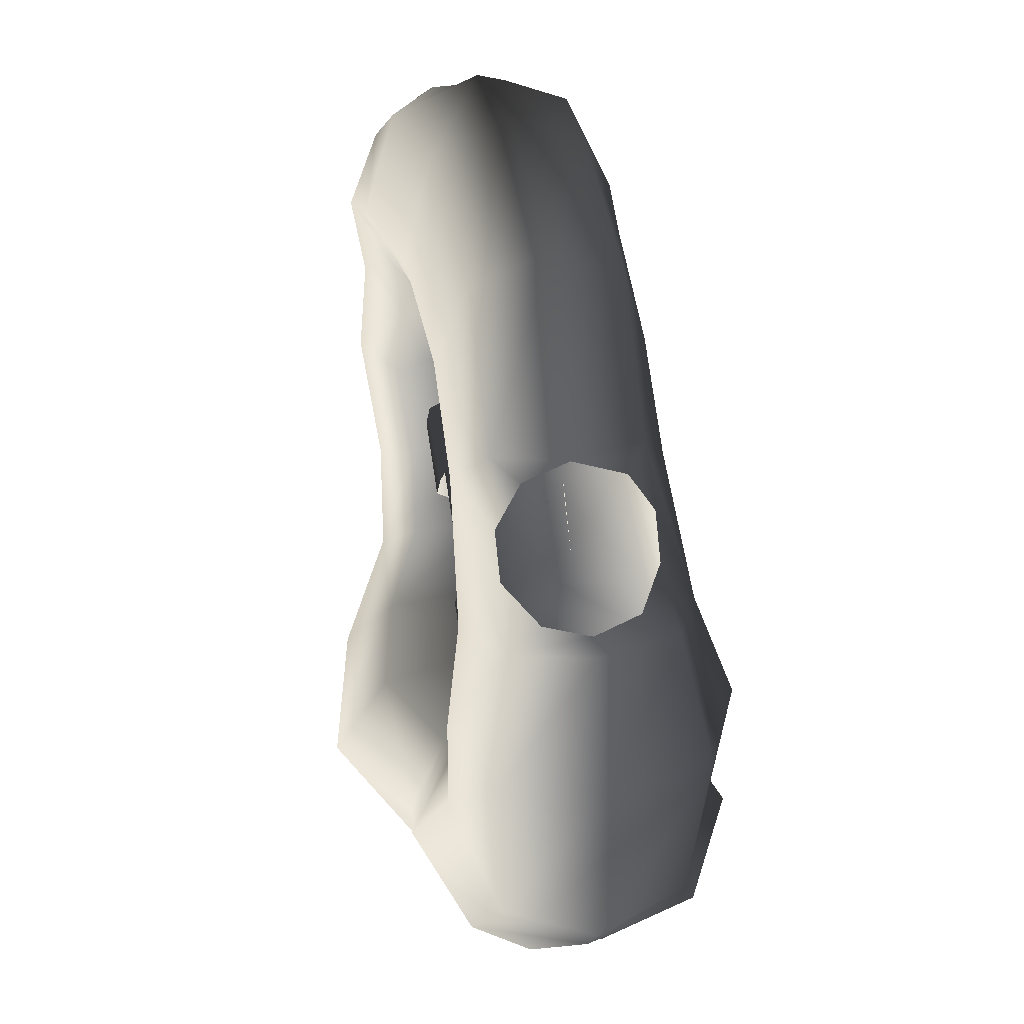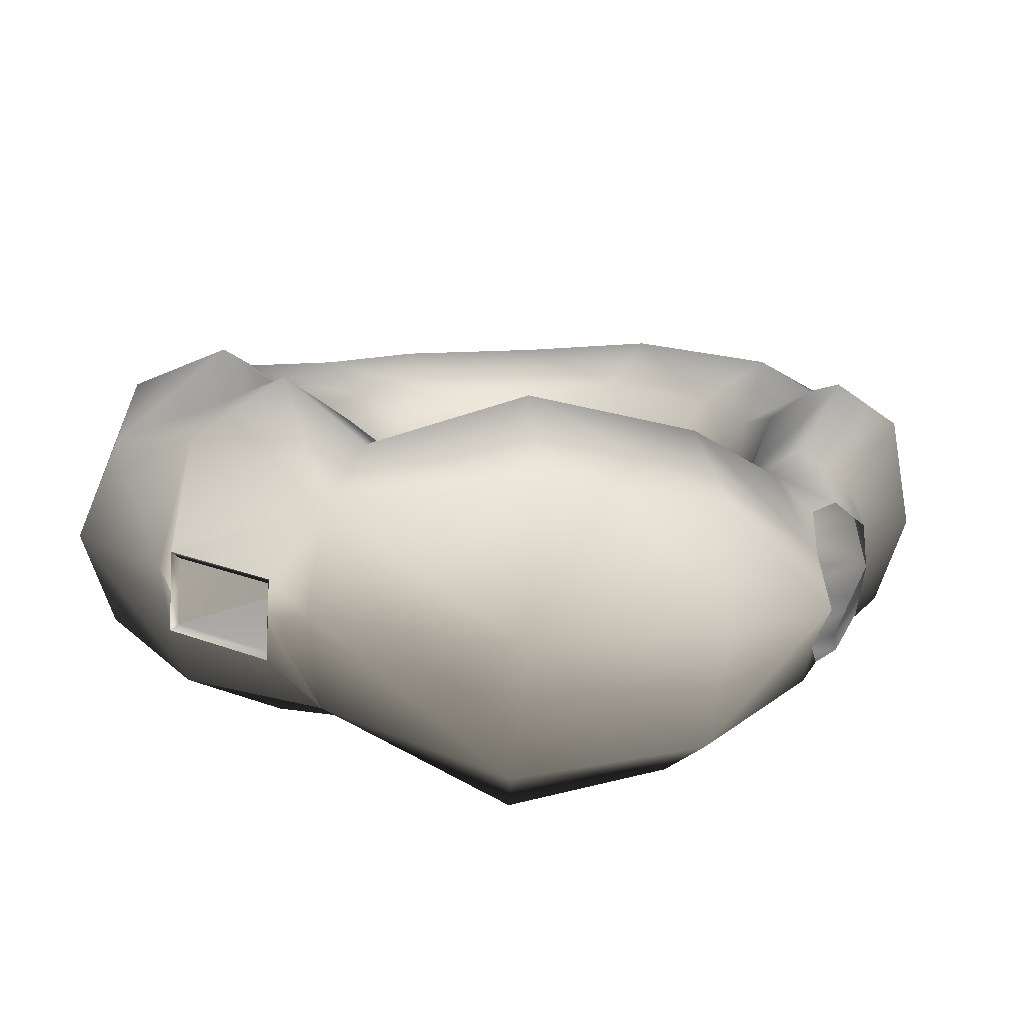
<metadata>
{"format":"obj","ext":"obj","renderer":"f3d","projection":"perspective","resolution":1024,"background":"white","views":[{"elev":39.8,"azim":79.3,"up":"+Y"},{"elev":-74.8,"azim":177.1,"up":"+Y"}]}
</metadata>
<code>
v  40.64 28.08 7.6
v  40.64 28.08 -7.6
v  8.884 48.59 -7.6
v  8.884 48.59 7.6
v  48.59 -8.884 7.6
v  48.59 -8.884 -7.6
v  -40.64 -28.08 7.6
v  -40.64 -28.08 -7.6
v  -8.884 -48.59 -7.6
v  -8.884 -48.59 7.6
v  -48.59 8.884 7.6
v  -48.59 8.884 -7.6
v  27.62 -5.049 -20.37
v  0 0 -22.8
v  23.1 15.96 -20.37
v  15.96 -23.1 -20.37
v  28.08 -40.64 -7.6
v  28.05 -5.128 20.37
v  23.46 16.21 20.37
v  16.21 -23.46 20.37
v  28.08 -40.64 7.6
v  0 0 22.8
v  -28.08 40.64 7.6
v  -28.08 40.64 -7.6
v  -27.62 5.049 -20.37
v  -23.1 -15.96 -20.37
v  -15.96 23.1 -20.37
v  -28.05 5.128 20.37
v  -23.46 -16.21 20.37
v  -16.21 23.46 20.37
v  5.049 27.62 -20.37
v  5.128 28.05 20.37
v  -5.049 -27.62 -20.37
v  -5.128 -28.05 20.37
v  -19.8 -109.5 -5.633
v  -16.69 -92.05 -5.633
v  43.87 -78.74 -5.633
v  53.94 -93.06 -5.633
v  -16.69 -92.05 5.633
v  -19.8 -109.5 5.633
v  53.94 -93.06 5.633
v  43.87 -78.74 5.633
v  -81.58 -69.31 -5.633
v  -67.13 -59.43 -5.633
v  -16.63 -92.09 -5.633
v  -67.13 -59.43 5.633
v  -81.58 -69.31 5.633
v  -16.63 -92.09 5.633
v  -109.5 19.79 -5.633
v  -92.05 16.68 -5.633
v  -78.74 -43.88 -5.633
v  -93.06 -53.95 -5.633
v  -92.05 16.68 5.633
v  -109.5 19.79 5.633
v  -93.06 -53.95 5.633
v  -78.74 -43.88 5.633
v  -69.31 81.57 -5.633
v  -59.42 67.12 -5.633
v  -92.08 16.62 -5.633
v  -59.42 67.12 5.633
v  -69.31 81.57 5.633
v  -92.08 16.62 5.633
v  109.5 -19.8 -5.633
v  92.06 -16.69 -5.633
v  78.75 43.87 -5.633
v  93.07 53.94 -5.633
v  92.06 -16.69 5.633
v  109.5 -19.8 5.633
v  93.07 53.94 5.633
v  78.75 43.87 5.633
v  59.43 -67.13 -5.633
v  59.43 -67.13 5.633
v  92.1 -16.62 5.633
v  92.1 -16.62 -5.633
v  69.32 -81.57 5.633
v  69.32 -81.57 -5.633
v  19.8 109.5 -5.633
v  16.69 92.05 -5.633
v  -43.87 78.74 -5.633
v  -53.94 93.06 -5.633
v  16.69 92.05 5.633
v  19.8 109.5 5.633
v  -53.94 93.06 5.633
v  -43.87 78.74 5.633
v  81.58 69.31 -5.633
v  67.13 59.43 -5.633
v  16.63 92.09 -5.633
v  67.13 59.43 5.633
v  81.58 69.31 5.633
v  16.63 92.09 5.633
v  82.88 45.55 8.836
v  38.43 20.59 5.936
v  38.43 20.59 -5.936
v  82.88 45.55 -8.836
v  70.76 62.67 8.836
v  79.51 77.55 -8.836
v  70.76 62.67 -8.836
v  76.6 66.77 8.836
v  32.38 29.17 5.936
v  70.76 62.67 8.836
v  70.76 62.67 -8.836
v  32.38 29.17 -5.936
v  88.71 49.64 8.836
v  82.88 45.55 -8.836
v  99.79 48.72 -8.836
v  45.55 -82.88 8.836
v  20.59 -38.43 5.936
v  20.59 -38.43 -5.936
v  45.55 -82.88 -8.836
v  62.67 -70.76 8.836
v  77.55 -79.51 -8.836
v  62.67 -70.76 -8.836
v  66.77 -76.6 8.836
v  29.17 -32.38 5.936
v  62.67 -70.76 8.836
v  62.67 -70.76 -8.836
v  29.17 -32.38 -5.936
v  49.64 -88.71 8.836
v  48.72 -99.79 -8.836
v  -82.88 -45.55 8.836
v  -38.43 -20.59 5.936
v  -38.43 -20.59 -5.936
v  -82.88 -45.55 -8.836
v  -70.76 -62.67 8.836
v  -79.51 -77.55 -8.836
v  -70.76 -62.67 -8.836
v  -76.6 -66.77 8.836
v  -32.38 -29.17 5.936
v  -70.76 -62.67 8.836
v  -70.76 -62.67 -8.836
v  -32.38 -29.17 -5.936
v  -88.71 -49.64 8.836
v  -99.79 -48.72 -8.836
v  -45.55 82.88 8.836
v  -20.59 38.43 5.936
v  -20.59 38.43 -5.936
v  -45.55 82.88 -8.836
v  -62.67 70.76 8.836
v  -77.55 79.51 -8.836
v  -62.67 70.76 -8.836
v  -66.77 76.6 8.836
v  -29.17 32.38 5.936
v  -62.67 70.76 8.836
v  -62.67 70.76 -8.836
v  -29.17 32.38 -5.936
v  -49.64 88.71 8.836
v  -48.72 99.79 -8.836
v  -2.845 -28.8 -18.52
v  -6.202 -33.79 -4e-06
v  -2.845 -28.8 18.52
v  5.944 -15.73 -29.96
v  16.81 0.4261 -29.96
v  25.6 13.5 -18.52
v  28.95 18.49 -5e-06
v  25.6 13.5 18.52
v  16.81 0.4261 29.96
v  5.944 -15.73 29.96
v  -26.76 55.92 -1.7e-05
v  -30.12 50.93 -18.5
v  -38.9 37.87 -29.93
v  -8.609 41.9 -21.77
v  -27.6 54.67 -21.77
v  -23.66 60.54 -1.7e-05
v  -4.662 47.77 -3e-06
v  -5.668 17.6 -35.23
v  -37.94 39.3 -35.23
v  -18.44 -1.395 -35.23
v  -50.71 20.3 -35.23
v  -42.05 -7.837 -21.77
v  -61.04 4.935 -21.77
v  -35.29 -20.9 -2e-06
v  -64.99 -0.9351 -1.5e-05
v  -28.96 -16.64 21.77
v  -61.04 4.935 21.77
v  -30.12 50.93 18.5
v  -38.9 37.87 29.93
v  -19.19 -0.8897 35.23
v  -50.71 20.3 35.23
v  -6.419 18.11 35.23
v  -37.94 39.3 35.23
v  -8.609 41.9 21.77
v  -27.6 54.67 21.77
v  -49.75 21.73 -29.93
v  -58.53 8.674 -18.5
v  -61.88 3.687 -1.5e-05
v  -58.53 8.674 18.5
v  -49.75 21.73 29.93
v  34.75 11.62 -18.52
v  38.11 16.61 -5e-06
v  34.75 11.62 18.52
v  25.96 -1.45 -29.96
v  15.1 -17.61 -29.96
v  6.311 -30.68 -18.52
v  2.954 -35.67 -5e-06
v  6.311 -30.68 18.52
v  15.1 -17.61 29.96
v  25.96 -1.45 29.96
v  43.61 -62.97 6e-06
v  46.97 -57.98 -18.5
v  55.75 -44.93 -29.93
v  20.95 -45.92 -21.77
v  44.45 -61.72 -21.77
v  40.51 -67.59 6e-06
v  17 -51.79 -8e-06
v  44.45 -61.72 21.77
v  20.95 -45.92 21.77
v  25.59 -26.72 -35.23
v  54.79 -46.36 -35.23
v  38.37 -7.728 -35.23
v  67.56 -27.36 -35.23
v  59.33 0.4895 -21.77
v  77.89 -11.99 -21.77
v  73.94 -0.8061 -8e-06
v  81.84 -6.121 6e-06
v  46.97 -57.98 18.5
v  55.75 -44.93 29.93
v  60.31 -0.1689 21.77
v  77.89 -11.99 21.77
v  44.99 -12.18 35.23
v  67.56 -27.36 35.23
v  31.29 -30.55 35.23
v  54.79 -46.36 35.23
v  66.6 -28.79 -29.93
v  75.38 -15.73 -18.5
v  78.73 -10.74 6e-06
v  75.38 -15.73 18.5
v  66.6 -28.79 29.93
v  -145.3 -88.18 -35.23
v  -152.9 -69.48 -37.54
v  -131.4 -59.34 -52.6
v  -110 -48.41 -37.65
v  -90.23 -86.32 -37.03
v  -113.5 -113.4 -52.54
v  -184.8 1.313 -53.97
v  -155.2 0.4811 -72.71
v  -161.3 -76.64 -21.77
v  -132.5 -107.2 -35.23
v  -165.3 -70.77 6e-06
v  -195.9 2.541 -3.428
v  -200 67.86 -1.549
v  -186.7 63.31 -41.75
v  -123.3 1.597 -53.8
v  -148.6 52.25 -57.58
v  -169.2 135.8 -0.7019
v  -158 127.6 -43.32
v  -115.1 42.59 -41.4
v  -128.8 106.6 -60.87
v  -91.94 35.4 -0.8226
v  -108 2.497 -2.583
v  -98.08 86.04 -43.05
v  -88.61 179.4 -43.38
v  -65.92 142.2 -60.86
v  -71.38 71.35 -0.2271
v  -48.33 113.8 -43.11
v  -114.6 43.42 37.08
v  -121 3.864 40.62
v  -98.08 86.47 42.27
v  -36.59 97.21 -0.4915
v  -4.257 154.7 -51.58
v  -0.4114 123.1 -36.56
v  -47.7 112.2 41.98
v  3.053 104.8 -0.5637
v  -128.8 107.2 59.81
v  -146.7 53.74 52.01
v  -65.76 142.3 59.47
v  1.909 116.2 35.32
v  51.15 113.3 -34.45
v  46.14 101.8 -0.5359
v  -3.677 153.4 50.08
v  50.39 111.1 33.3
v  -88.61 179.8 41.71
v  -158 128 42.01
v  -13.58 200 35.03
v  62.28 142 47.27
v  73.79 78.39 -0.4744
v  80.88 85.65 33.38
v  76.17 190.2 33.25
v  103 108.4 47.4
v  -16.06 215 -0.9715
v  -96.44 192.6 -0.8901
v  81.29 205.6 -0.6536
v  125 134.6 33.36
v  133.2 134.2 -1.9e-05
v  145.7 111.7 35.23
v  134.8 126.7 21.77
v  158.4 92.75 35.23
v  178.2 68.41 36.18
v  140.6 54.53 50.84
v  113.4 44.14 36.01
v  104 40.49 -1.045
v  114.2 44.18 -40.64
v  84.94 88.87 -34.34
v  140.8 53.82 -56.27
v  104 108.8 -48.43
v  125 134.2 -34.41
v  157.7 92.24 -35.23
v  178.2 67.73 -40.48
v  144.9 111.2 -35.23
v  62.47 142.2 -48.56
v  76.17 189.9 -34.52
v  -13.58 199.7 -36.85
v  -152.8 151.3 -16.3
v  -105.3 183.1 -16.3
v  -105.3 183.1 1.733
v  -152.8 151.3 1.733
v  147.9 135.5 -21.77
v  -105.3 183.1 19.76
v  -152.8 151.3 19.76
v  -186.2 64.14 36.01
v  -183.5 3.034 38.03
v  -149.5 3.635 56.13
v  -153.3 -68.94 35.14
v  -131.8 -58.05 49.93
v  -151 -92.01 35.23
v  -161.3 -76.64 21.77
v  -106 -45.29 35.58
v  -107.9 -104 53.48
v  -139.1 -111.6 35.23
v  -96.91 -41.25 -0.2227
v  -87.79 -83.06 37.91
v  -80.48 -75.74 0.4228
v  -58.37 -110 56.92
v  -53.58 -97.97 0.5527
v  -58.64 -111 -55.7
v  -3.041 -95.92 0.6816
v  -72.54 -143.8 -78.94
v  -0.8568 -112.3 -66.69
v  -132.8 -129.7 -21.77
v  -86.18 -171.4 -55.51
v  0.9059 -160.1 -94.59
v  -139.5 -142.7 1.1e-05
v  -91.19 -182.6 0.8552
v  -4.51 -203.2 -66.72
v  70.35 -152.9 -67.63
v  51.18 -112.4 -48.49
v  -4.763 -215.4 0.7915
v  85.01 -184.3 -48.19
v  109.6 -114.9 -87.54
v  82.46 -91.17 -64.53
v  44.62 -98.57 -1.956
v  73.66 -82.28 -8.573
v  94.9 -45.22 -47.43
v  86.78 -40.99 -3.122
v  81.96 -89.78 47.48
v  94.9 -44.57 39.43
v  107.3 4.447 -2.803
v  118.4 4.258 41.6
v  136.8 -60.53 56.85
v  149.7 3.333 58.24
v  107.6 -110.8 70.87
v  48.9 -108.7 44.69
v  188.5 -84.36 39.9
v  192 1.583 41.86
v  146.7 -141.4 48.03
v  62.25 -138.1 64.12
v  -2.27 -111.7 68.18
v  -0.08059 -153.6 96.21
v  84.18 -178.2 45.04
v  0.5802 -192.5 68.37
v  90.06 -194.2 -1.524
v  107.1 -191.3 1.733
v  107.1 -191.3 19.76
v  -84.58 -171.5 57.14
v  -133.8 -130.4 21.77
v  -131.2 -131.1 37.97
v  -70.44 -140.7 80.36
v  159.1 -152.1 -7.881
v  204.3 -92.03 -2.532
v  153.1 -157.2 19.76
v  206.4 0.7791 -2.48
v  191.3 72.95 -0.8631
v  185.2 79.93 -1.9e-05
v  181.3 85.8 21.77
v  118.4 2.808 -55.45
v  149.7 1.509 -74.7
v  136.8 -61.41 -65.02
v  188.5 -85.02 -46.97
v  147.2 -142.8 -63.99
v  192 0.1334 -55.18
v  153.1 -157.2 -16.3
v  107.1 -191.3 -16.3
v  181.3 85.8 -21.77
v  153.1 -157.2 1.733
v  -68.05 122.4 -14.54
v  -110.9 93.72 -14.54
v  -110.9 93.72 17.63
v  -68.05 122.4 17.63
v  -105.9 179.7 16.96
v  -149.4 150.5 16.96
v  -105.9 179.7 -13.5
v  -149.4 150.5 -13.5
v  -149.4 150.5 1.729
v  -105.9 179.7 1.729
v  107.6 -187.8 -13.5
v  67 -132.5 -14.54
v  67 -132.5 17.63
v  107.6 -187.8 1.729
v  107.6 -187.8 16.96
v  149.6 -156.6 -13.5
v  108.4 -101.8 -14.54
v  149.6 -156.6 16.96
v  108.4 -101.8 17.63
v  149.6 -156.6 1.729
g frm-mfuselg
f 1 2 3
f 1 3 4
f 5 6 2
f 5 2 1
f 7 8 9
f 7 9 10
f 11 12 8
f 11 8 7
f 13 14 15
f 6 13 15
f 6 15 2
f 16 14 13
f 17 16 13
f 17 13 6
f 18 5 1
f 18 1 19
f 20 21 5
f 20 5 18
f 18 19 22
f 20 18 22
f 21 17 6
f 21 6 5
f 10 9 17
f 10 17 21
f 23 24 12
f 23 12 11
f 4 3 24
f 4 24 23
f 25 14 26
f 12 25 26
f 12 26 8
f 27 14 25
f 24 27 25
f 24 25 12
f 28 11 7
f 28 7 29
f 28 29 22
f 30 11 28
f 30 28 22
f 30 23 11
f 15 14 31
f 2 15 31
f 2 31 3
f 31 14 27
f 3 31 27
f 3 27 24
f 19 1 4
f 19 4 32
f 19 32 22
f 32 4 23
f 32 23 30
f 32 30 22
g frm-mfuselg
f 33 14 16
f 9 33 16
f 9 16 17
f 26 14 33
f 8 26 33
f 8 33 9
f 34 10 21
f 34 21 20
f 29 7 10
f 29 10 34
f 34 20 22
f 29 34 22
g frm-corrdr2
f 35 36 37
f 35 37 38
f 39 40 41
f 39 41 42
f 43 44 45
f 43 45 35
f 46 47 40
f 46 40 48
f 36 39 42
f 36 42 37
f 40 35 38
f 40 38 41
f 44 46 48
f 44 48 45
f 47 43 35
f 47 35 40
g frm-corrdr1
f 49 50 51
f 49 51 52
f 53 54 55
f 53 55 56
f 57 58 59
f 57 59 49
f 60 61 54
f 60 54 62
f 50 53 56
f 50 56 51
f 54 49 52
f 54 52 55
f 58 60 62
f 58 62 59
f 61 57 49
f 61 49 54
g frm-corrdr3
f 63 64 65
f 63 65 66
f 67 68 69
f 67 69 70
f 71 72 73
f 71 73 74
f 75 76 63
f 75 63 68
f 76 71 74
f 76 74 63
f 72 75 68
f 72 68 73
f 64 67 70
f 64 70 65
f 68 63 66
f 68 66 69
g frm-corrdr4
f 77 78 79
f 77 79 80
f 81 82 83
f 81 83 84
f 85 86 87
f 85 87 77
f 88 89 82
f 88 82 90
f 78 81 84
f 78 84 79
f 82 77 80
f 82 80 83
f 86 88 90
f 86 90 87
f 89 85 77
f 89 77 82
g frm-corrdr9
f 91 92 93
f 91 93 94
f 95 96 97
f 95 98 96
f 99 100 101
f 99 101 102
f 103 91 104
f 103 104 105
f 101 94 93
f 101 93 102
f 99 92 91
f 99 91 100
f 103 98 95
f 103 95 91
f 104 97 96
f 104 96 105
g frm-corrdr9
f 98 103 105
f 96 98 105
g frm-corrdr10
f 106 107 108
f 106 108 109
f 110 111 112
f 110 113 111
f 114 115 116
f 114 116 117
f 118 106 109
f 118 109 119
f 116 109 108
f 116 108 117
f 114 107 106
f 114 106 115
f 118 113 110
f 118 110 106
f 109 112 111
f 109 111 119
g frm-corrdr10
f 113 118 119
f 111 113 119
g frm-corrdr11
f 120 121 122
f 120 122 123
f 124 125 126
f 124 127 125
f 128 129 130
f 128 130 131
f 132 120 123
f 132 123 133
f 130 123 122
f 130 122 131
f 128 121 120
f 128 120 129
f 132 127 124
f 132 124 120
f 123 126 125
f 123 125 133
g frm-corrdr11
f 127 132 133
f 125 127 133
g frm-corrdr6
f 134 135 136
f 134 136 137
f 138 139 140
f 138 141 139
f 142 143 144
f 142 144 145
f 146 134 137
f 146 137 147
f 144 137 136
f 144 136 145
f 142 135 134
f 142 134 143
f 146 141 138
f 146 138 134
f 137 140 139
f 137 139 147
g frm-corrdr6
f 141 146 147
f 139 141 147
g frm-LAUNCH_TUBE_1
f 148 149 150
f 151 148 150
f 152 151 150
f 153 152 150
f 154 153 150
f 155 154 150
f 156 155 150
f 150 157 156
f 158 159 153
f 154 158 153
f 153 159 152
f 159 160 152
f 161 162 163
f 164 161 163
f 165 166 162
f 161 165 162
f 167 168 166
f 165 167 166
f 169 170 168
f 167 169 168
f 171 172 170
f 169 171 170
f 173 174 172
f 171 173 172
f 175 158 154
f 155 175 154
f 176 175 155
f 156 176 155
f 177 178 174
f 173 177 174
f 179 180 178
f 177 179 178
f 181 182 180
f 179 181 180
f 164 163 182
f 181 164 182
f 166 168 183
f 160 166 183
f 168 170 184
f 183 168 184
f 170 172 185
f 184 170 185
f 172 174 186
f 185 172 186
f 174 178 187
f 186 174 187
f 178 180 176
f 187 178 176
f 180 182 175
f 176 180 175
f 182 163 158
f 175 182 158
f 163 162 159
f 158 163 159
f 162 166 160
f 159 162 160
f 160 183 151
f 152 160 151
f 151 183 148
f 183 184 148
f 184 185 149
f 148 184 149
f 149 185 150
f 185 186 150
f 186 187 157
f 150 186 157
f 157 187 156
f 187 176 156
g frm-LAUNCH_TUBE
f 188 189 190
f 191 188 190
f 192 191 190
f 193 192 190
f 194 193 190
f 195 194 190
f 196 195 190
f 190 197 196
f 198 199 193
f 194 198 193
f 193 199 192
f 199 200 192
f 201 202 203
f 204 201 203
f 204 203 205
f 206 204 205
f 207 208 202
f 201 207 202
f 209 210 208
f 207 209 208
f 211 212 210
f 209 211 210
f 213 214 212
f 211 213 212
f 215 198 194
f 195 215 194
f 216 215 195
f 196 216 195
f 217 218 214
f 213 217 214
f 219 220 218
f 217 219 218
f 221 222 220
f 219 221 220
f 206 205 222
f 221 206 222
f 208 210 223
f 200 208 223
f 210 212 224
f 223 210 224
f 212 214 225
f 224 212 225
f 214 218 226
f 225 214 226
f 218 220 227
f 226 218 227
f 220 222 216
f 227 220 216
f 222 205 215
f 216 222 215
f 205 203 198
f 215 205 198
f 203 202 199
f 198 203 199
f 202 208 200
f 199 202 200
f 200 223 191
f 192 200 191
f 191 223 188
f 223 224 188
f 224 225 189
f 188 224 189
f 189 225 190
f 225 226 190
f 226 227 197
f 190 226 197
f 197 227 196
f 227 216 196
g frm-tarus1
f 228 229 230
f 230 231 232
f 233 230 232
f 234 235 230
f 229 234 230
f 230 235 231
f 230 233 228
f 228 236 229
f 233 237 228
f 229 236 238
f 238 239 229
f 239 234 229
f 239 240 234
f 240 241 234
f 234 241 235
f 235 242 231
f 241 243 235
f 244 245 241
f 240 244 241
f 241 245 243
f 243 246 242
f 235 243 242
f 245 247 243
f 243 247 246
f 246 248 249
f 242 246 249
f 247 250 246
f 246 250 248
f 251 252 247
f 245 251 247
f 247 252 250
f 250 253 248
f 252 254 250
f 250 254 253
f 248 255 256
f 249 248 256
f 248 253 255
f 253 257 255
f 254 258 253
f 253 258 257
f 259 260 254
f 252 259 254
f 254 260 258
f 258 261 257
f 260 262 258
f 258 262 261
f 257 263 264
f 255 257 264
f 257 261 263
f 261 265 263
f 262 266 261
f 261 266 265
f 267 268 262
f 260 267 262
f 262 268 266
f 266 269 265
f 268 270 266
f 266 270 269
f 265 271 272
f 263 265 272
f 265 269 271
f 269 273 271
f 270 274 269
f 269 274 273
f 275 276 270
f 268 275 270
f 270 276 274
f 274 277 273
f 276 278 274
f 274 278 277
f 273 279 280
f 271 273 280
f 273 277 279
f 277 281 279
f 278 282 277
f 277 282 281
f 282 283 281
f 284 282 278
f 282 284 285
f 285 283 282
f 286 284 278
f 287 286 278
f 278 288 287
f 289 288 278
f 290 289 276
f 276 289 278
f 275 290 276
f 291 290 275
f 292 275 268
f 292 291 275
f 293 291 292
f 294 292 267
f 267 292 268
f 294 293 292
f 293 294 295
f 296 297 293
f 298 296 293
f 295 298 293
f 295 294 299
f 299 294 267
f 299 267 260
f 300 299 259
f 259 299 260
f 300 295 299
f 301 259 252
f 301 300 259
f 281 300 301
f 283 295 300
f 281 283 300
f 279 301 251
f 251 301 252
f 279 281 301
f 280 279 251
f 251 245 302
f 303 251 302
f 280 251 303
f 304 280 303
f 302 245 305
f 245 244 305
f 295 283 306
f 306 298 295
f 271 280 304
f 307 271 304
f 272 271 307
f 308 272 307
f 263 272 309
f 272 244 240
f 309 272 240
f 244 272 308
f 305 244 308
f 264 309 310
f 309 240 239
f 310 309 239
f 264 263 309
f 311 310 312
f 310 239 238
f 312 310 238
f 311 264 310
f 255 264 311
f 256 311 313
f 313 311 312
f 256 255 311
f 313 312 314
f 315 314 312
f 312 238 315
f 316 313 317
f 316 256 313
f 318 317 313
f 314 318 313
f 249 256 316
f 319 316 320
f 320 316 317
f 319 249 316
f 242 249 319
f 231 319 321
f 321 319 320
f 231 242 319
f 321 320 322
f 322 320 317
f 232 231 321
f 232 321 323
f 323 321 322
f 233 232 324
f 324 232 323
f 324 323 325
f 325 323 322
f 326 324 327
f 327 324 325
f 326 233 324
f 328 233 326
f 233 328 237
f 329 326 330
f 330 326 327
f 329 328 326
f 331 328 329
f 332 329 333
f 333 329 330
f 332 331 329
f 333 330 334
f 330 327 335
f 334 330 335
f 336 333 337
f 337 333 334
f 336 332 333
f 337 334 338
f 334 335 339
f 338 334 339
f 335 340 341
f 339 335 341
f 335 327 340
f 338 339 342
f 339 341 343
f 342 339 343
f 341 344 345
f 343 341 345
f 341 340 344
f 342 343 346
f 343 345 347
f 346 343 347
f 345 348 349
f 347 345 349
f 345 344 348
f 344 350 348
f 340 351 344
f 344 351 350
f 348 352 353
f 349 348 353
f 348 350 352
f 350 354 352
f 351 355 350
f 325 356 351
f 340 325 351
f 351 356 355
f 327 325 340
f 356 325 322
f 356 357 355
f 355 358 354
f 350 355 354
f 355 357 358
f 357 359 358
f 358 359 360
f 358 360 361
f 362 358 361
f 354 358 362
f 359 336 360
f 363 332 336
f 359 363 336
f 331 332 363
f 364 331 363
f 363 365 364
f 364 365 318
f 318 365 317
f 317 365 363
f 366 363 359
f 366 317 363
f 366 322 317
f 322 366 357
f 357 366 359
f 356 322 357
f 354 367 368
f 352 354 368
f 369 354 362
f 352 368 370
f 353 352 370
f 353 370 371
f 349 353 287
f 287 353 371
f 372 287 371
f 288 349 287
f 373 286 287
f 287 372 373
f 347 349 288
f 289 347 288
f 346 347 289
f 290 346 289
f 374 346 290
f 374 342 346
f 291 374 290
f 375 374 291
f 376 342 374
f 375 376 374
f 376 338 342
f 377 376 375
f 378 338 376
f 377 378 376
f 379 375 293
f 293 375 291
f 379 377 375
f 368 377 379
f 367 378 377
f 368 367 377
f 378 337 338
f 337 378 380
f 360 336 337
f 360 337 381
f 381 337 380
f 361 360 381
f 370 368 379
f 370 379 297
f 371 370 297
f 297 379 293
f 297 296 382
f 372 371 297
f 382 372 297
f 367 354 369
f 383 367 369
f 378 367 383
f 380 378 383
g frm-tarus1
f 384 385 386
f 387 384 386
f 308 307 388
f 389 308 388
f 390 391 385
f 384 390 385
f 389 388 387
f 386 389 387
f 389 386 385
f 392 389 385
f 385 391 392
f 390 384 387
f 393 390 387
f 387 388 393
f 394 395 396
f 397 394 396
f 396 398 397
f 304 303 390
f 393 304 390
f 307 304 393
f 388 307 393
f 394 399 400
f 395 394 400
f 401 402 400
f 403 401 400
f 400 399 403
f 401 398 396
f 402 401 396
f 396 395 400
f 402 396 400
f 380 383 403
f 399 380 403
f 403 383 401
f 383 369 401
f 369 362 398
f 401 369 398
f 362 361 397
f 398 362 397
f 361 381 394
f 397 361 394
f 381 380 399
f 394 381 399
f 305 308 389
f 392 305 389
f 302 305 392
f 391 302 392
f 303 302 391
f 390 303 391

</code>
